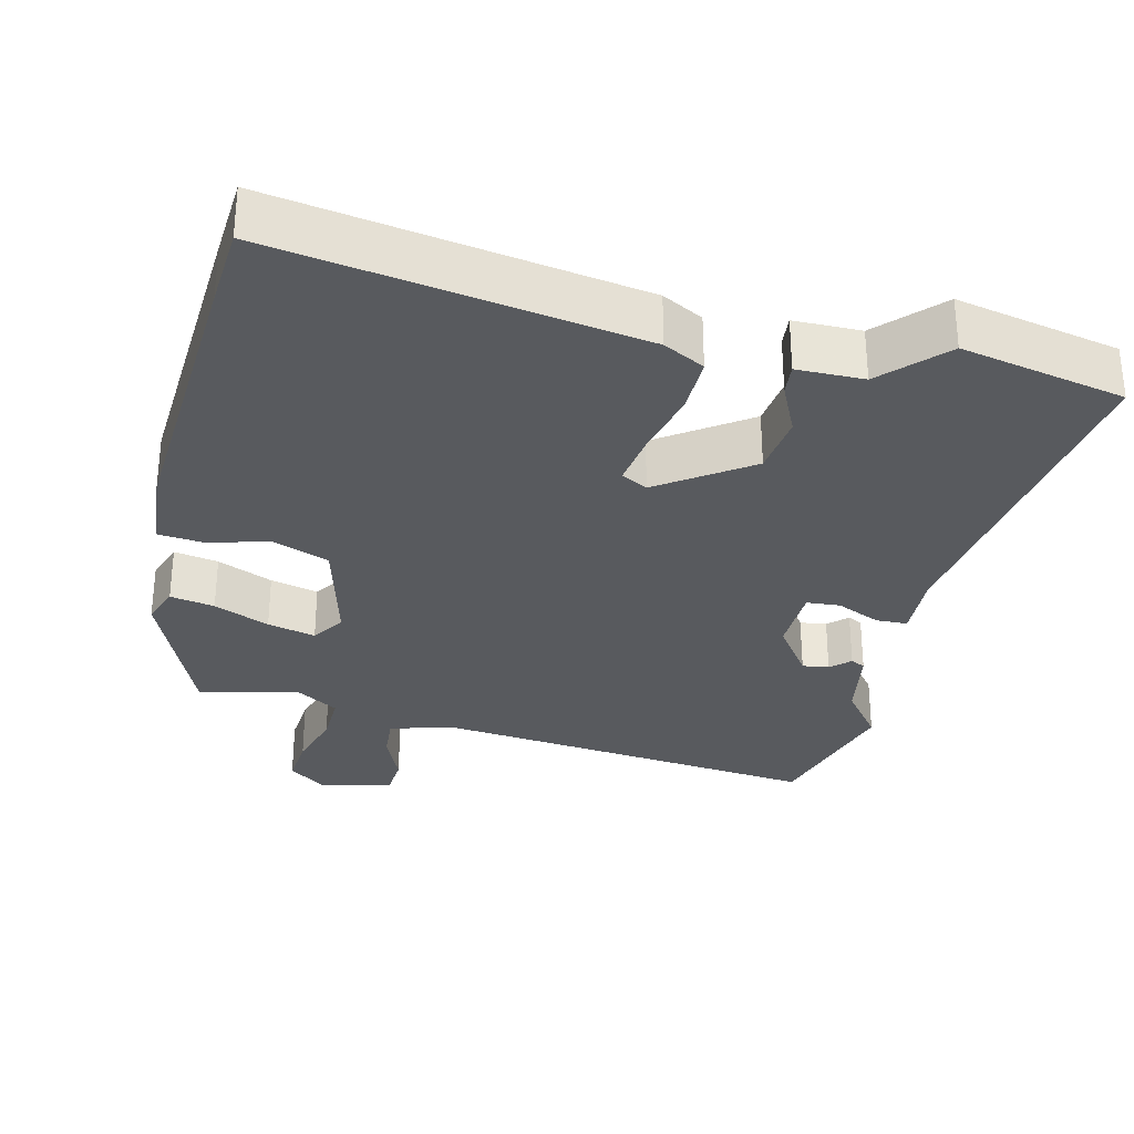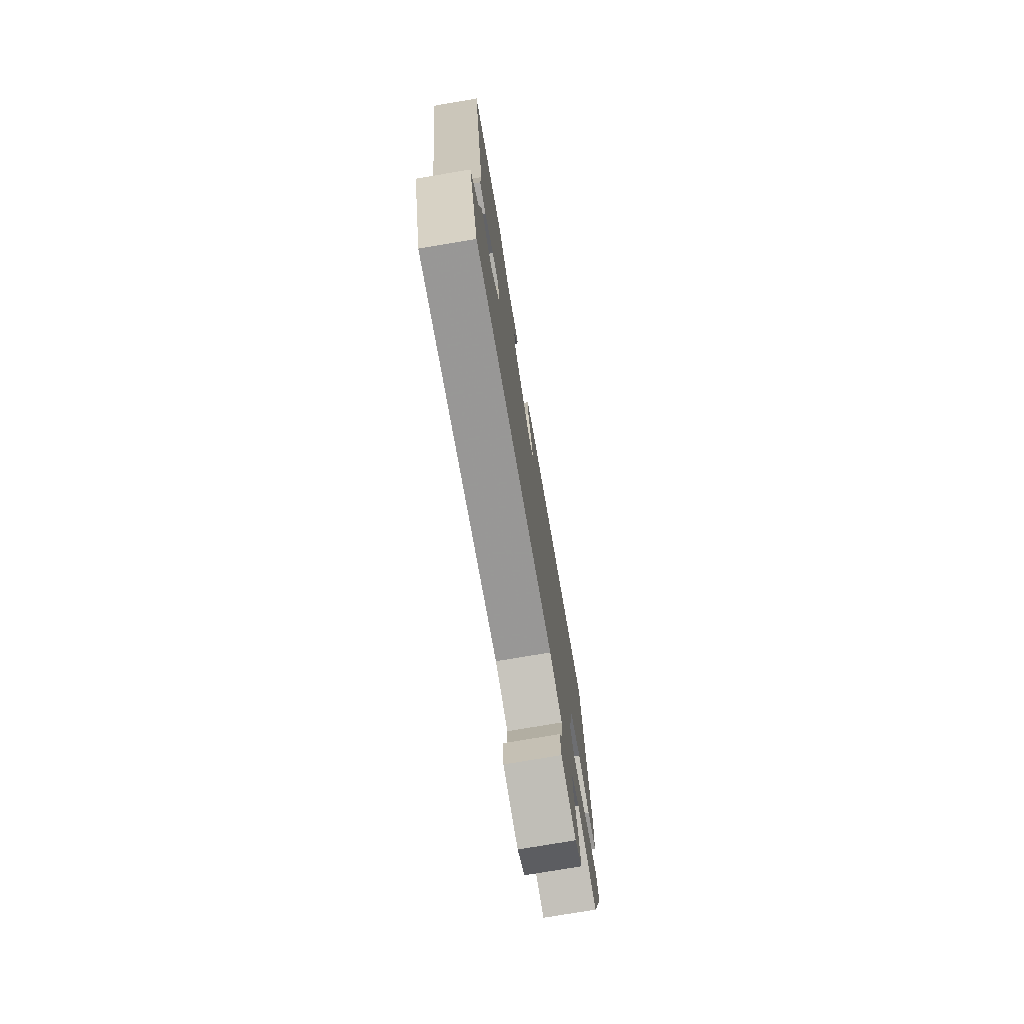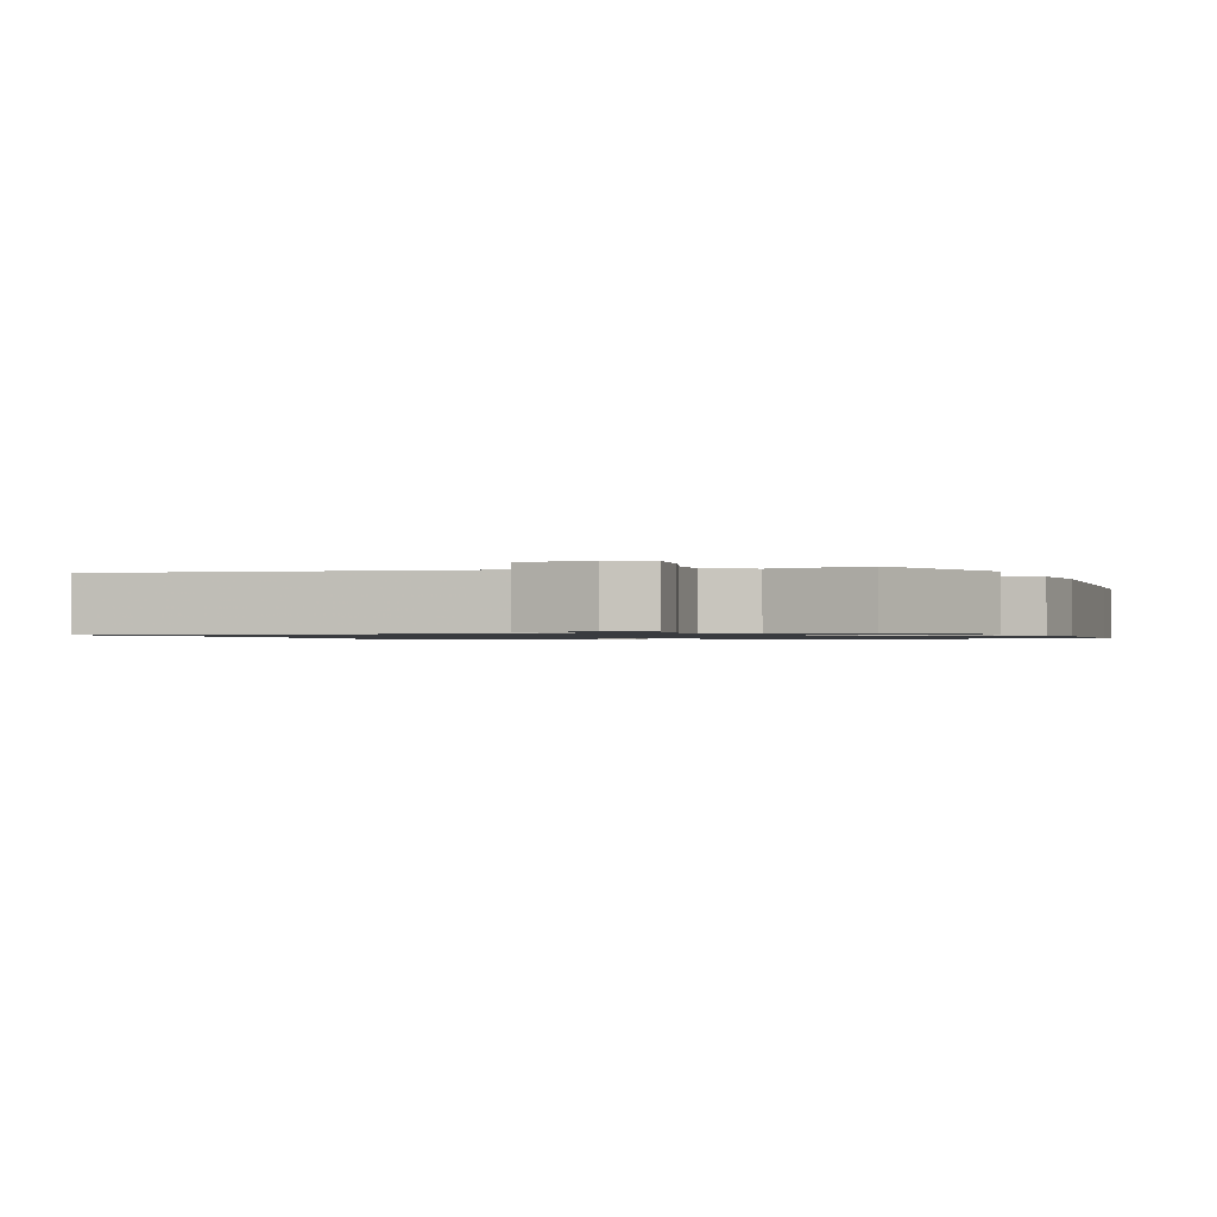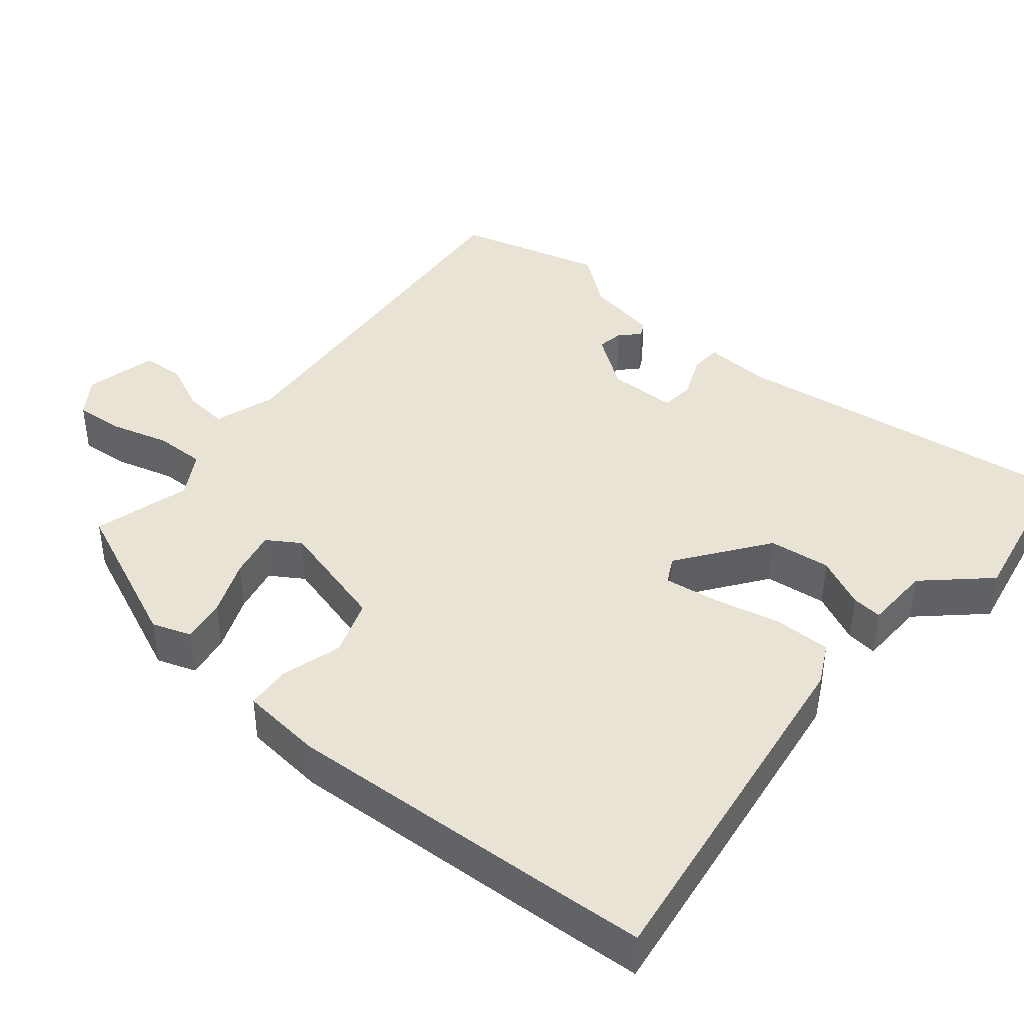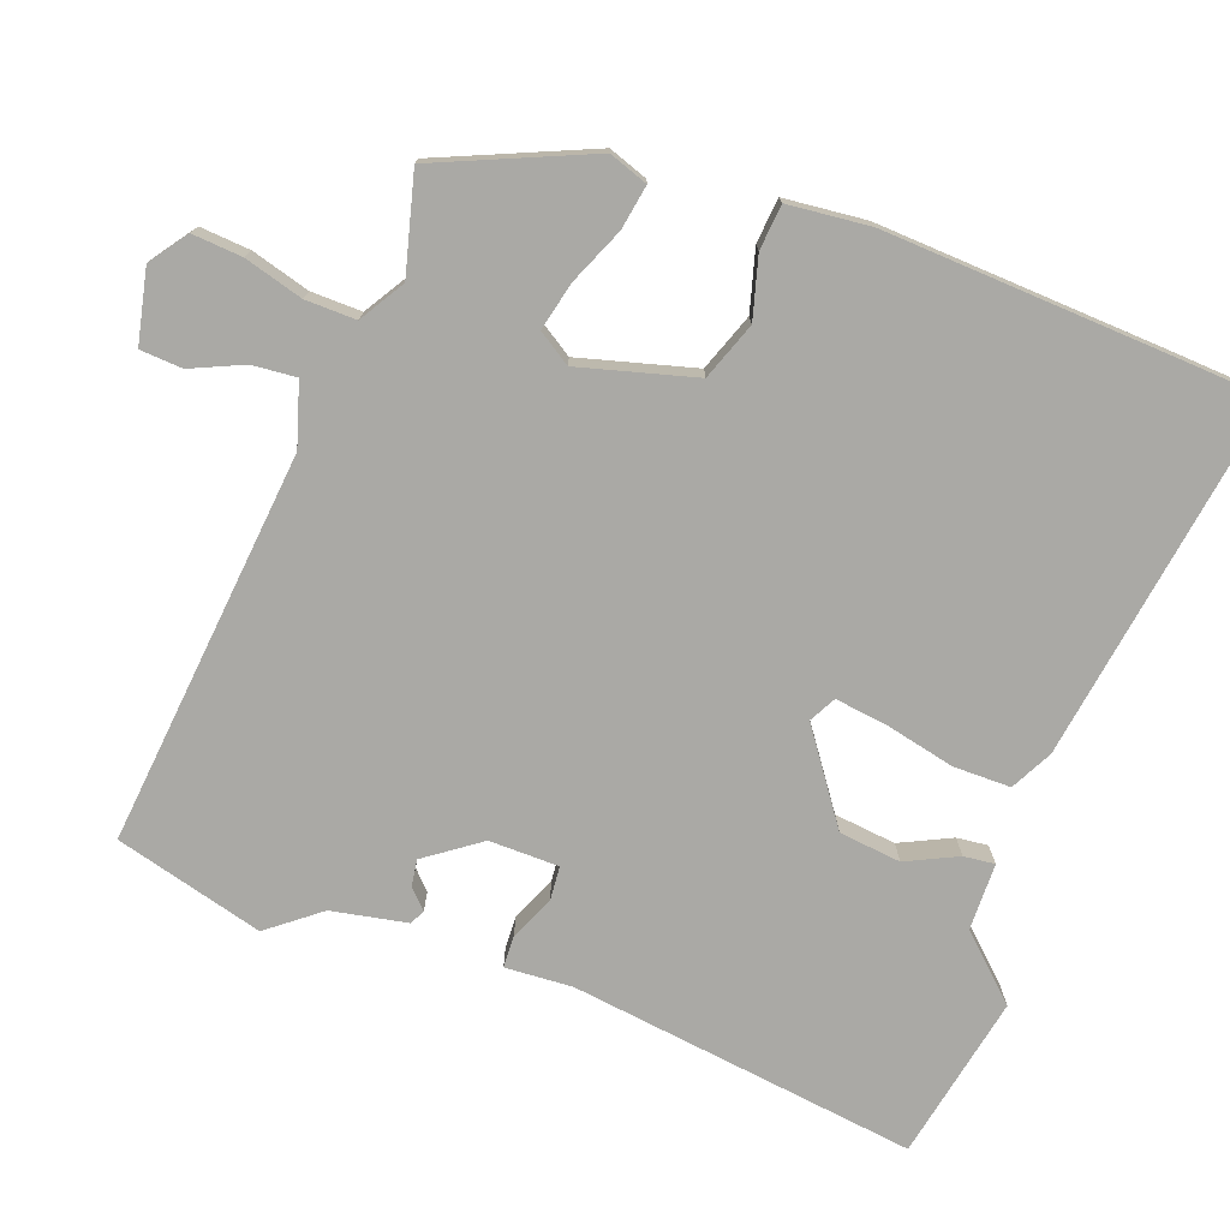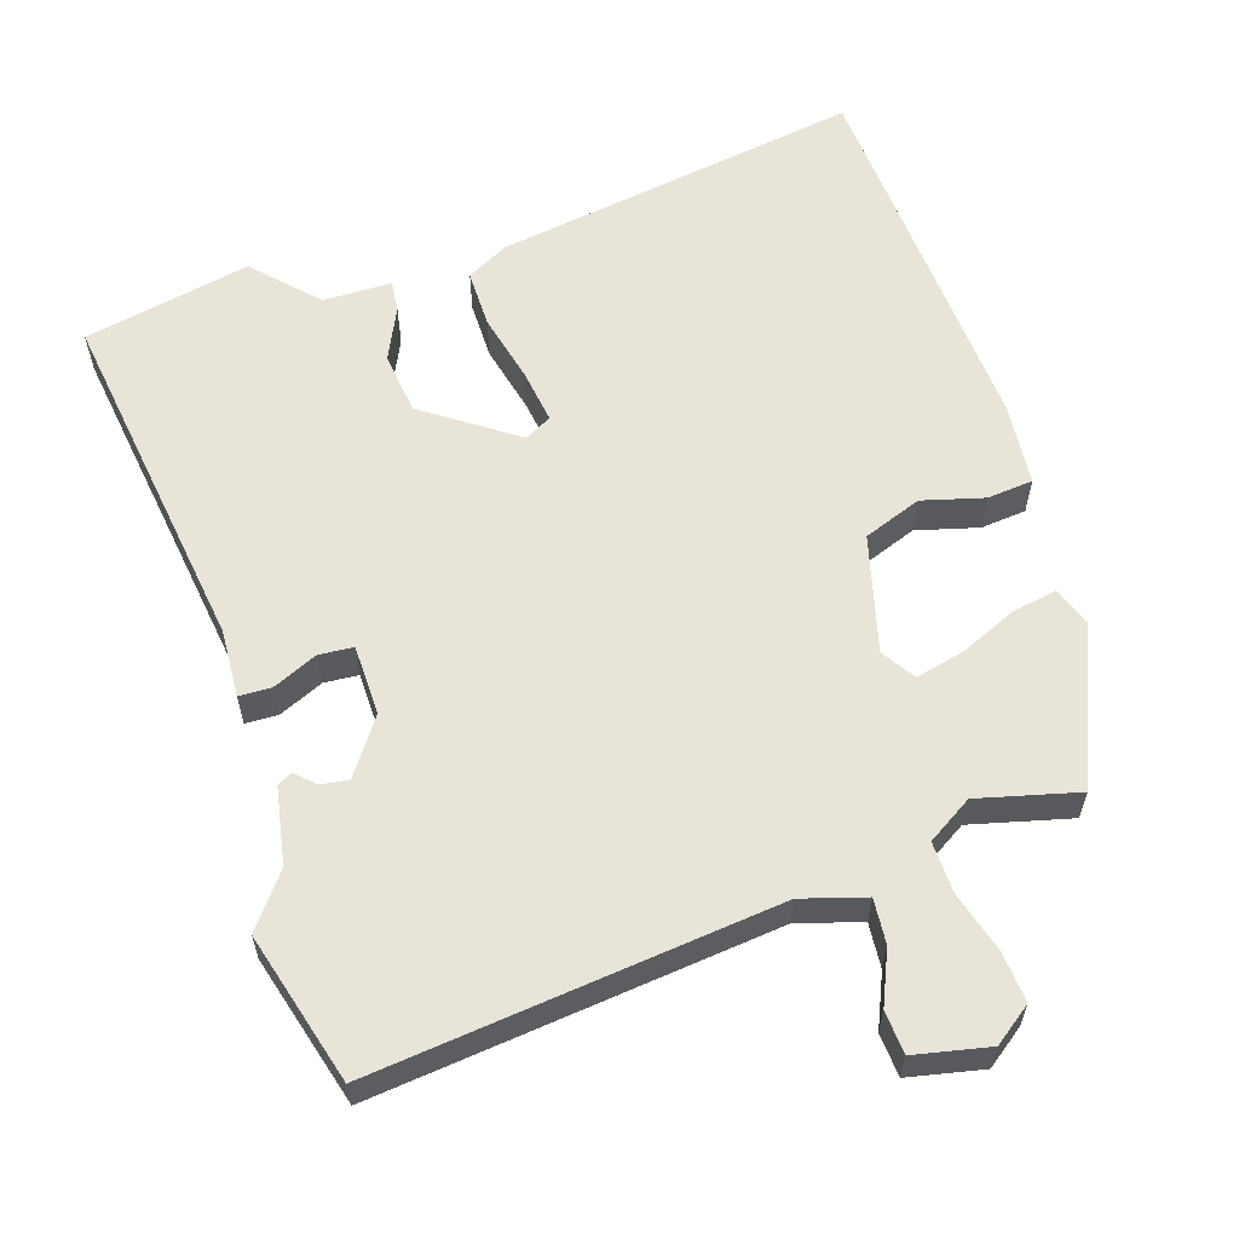
<metadata>
{"format":"obj","ext":"obj","renderer":"f3d","projection":"perspective","resolution":1024,"background":"white","views":[{"elev":-30.7,"azim":-11.8,"up":"+Y"},{"elev":-76.1,"azim":99.6,"up":"+Z"},{"elev":-1.0,"azim":-158.8,"up":"+Y"},{"elev":41.0,"azim":-47.7,"up":"+Y"},{"elev":-75.4,"azim":-107.9,"up":"+Y"},{"elev":59.9,"azim":164.0,"up":"+Y"}]}
</metadata>
<code>
v 0.533 0.07 -0.393
v 0.47 0.07 -0.596
v -0.073 0.07 -0.52
v -0.16 0.07 -0.543
v -0.157 0.07 -0.604
v -0.128 0.07 -0.677
v -0.134 0.07 -0.735
v -0.236 0.07 -0.753
v -0.286 0.07 -0.714
v -0.278 0.07 -0.645
v -0.252 0.07 -0.565
v -0.248 0.07 -0.495
v -0.308 0.07 -0.455
v -0.445 0.07 -0.485
v -0.527 0.07 -0.271
v -0.506 0.07 -0.218
v -0.445 0.07 -0.231
v -0.369 0.07 -0.267
v -0.303 0.07 -0.285
v -0.272 0.07 -0.241
v -0.309 0.07 -0.08
v -0.387 0.07 -0.048
v -0.472 0.07 -0.068
v -0.534 0.07 -0.06
v -0.541 0.07 0.054
v -0.504 0.07 0.46
v -0.493 0.07 0.572
v 0.006 0.07 0.476
v 0.062 0.07 0.444
v 0.059 0.07 0.365
v 0.034 0.07 0.272
v 0.021 0.07 0.198
v 0.057 0.07 0.177
v 0.184 0.07 0.26
v 0.197 0.07 0.345
v 0.166 0.07 0.417
v 0.163 0.07 0.46
v 0.256 0.07 0.458
v 0.338 0.07 0.539
v 0.564 0.07 0.485
v 0.483 0.07 0.007
v 0.485 0.07 -0.086
v 0.441 0.07 -0.086
v 0.381 0.07 -0.057
v 0.334 0.07 -0.059
v 0.329 0.07 -0.155
v 0.38 0.07 -0.232
v 0.417 0.07 -0.228
v 0.444 0.07 -0.204
v 0.464 0.07 -0.215
v 0.48 0.07 -0.32
v 0.533 0 -0.393
v 0.47 0 -0.596
v -0.073 0 -0.52
v -0.16 0 -0.543
v -0.157 0 -0.604
v -0.128 0 -0.677
v -0.134 0 -0.735
v -0.236 0 -0.753
v -0.286 0 -0.714
v -0.278 0 -0.645
v -0.252 0 -0.565
v -0.248 0 -0.495
v -0.308 0 -0.455
v -0.445 0 -0.485
v -0.527 0 -0.271
v -0.506 0 -0.218
v -0.445 0 -0.231
v -0.369 0 -0.267
v -0.303 0 -0.285
v -0.272 0 -0.241
v -0.309 0 -0.08
v -0.387 0 -0.048
v -0.472 0 -0.068
v -0.534 0 -0.06
v -0.541 0 0.054
v -0.504 0 0.46
v -0.493 0 0.572
v 0.006 0 0.476
v 0.062 0 0.444
v 0.059 0 0.365
v 0.034 0 0.272
v 0.021 0 0.198
v 0.057 0 0.177
v 0.184 0 0.26
v 0.197 0 0.345
v 0.166 0 0.417
v 0.163 0 0.46
v 0.256 0 0.458
v 0.338 0 0.539
v 0.564 0 0.485
v 0.483 0 0.007
v 0.485 0 -0.086
v 0.441 0 -0.086
v 0.381 0 -0.057
v 0.334 0 -0.059
v 0.329 0 -0.155
v 0.38 0 -0.232
v 0.417 0 -0.228
v 0.444 0 -0.204
v 0.464 0 -0.215
v 0.48 0 -0.32
f 48 49 50 51
f 47 48 51
f 47 51 1 2
f 46 47 2 3
f 45 46 3 4
f 41 42 43 44
f 41 44 45
f 38 39 40 41
f 38 41 45
f 35 36 37 38
f 34 35 38 45
f 33 34 45 4
f 28 29 30 31
f 28 31 32
f 27 28 32
f 26 27 32
f 22 23 24 25
f 21 22 25 26
f 15 16 17 18
f 13 14 15 18
f 12 13 18 19
f 8 9 10 11
f 8 11 12
f 5 6 7 8
f 4 5 8 12
f 21 26 32 33
f 20 21 33 4
f 4 12 19 20
f 102 101 100 99
f 102 99 98
f 53 52 102 98
f 54 53 98 97
f 55 54 97 96
f 95 94 93 92
f 96 95 92
f 92 91 90 89
f 96 92 89
f 89 88 87 86
f 96 89 86 85
f 55 96 85 84
f 82 81 80 79
f 83 82 79
f 83 79 78
f 83 78 77
f 76 75 74 73
f 77 76 73 72
f 69 68 67 66
f 69 66 65 64
f 70 69 64 63
f 62 61 60 59
f 63 62 59
f 59 58 57 56
f 63 59 56 55
f 84 83 77 72
f 55 84 72 71
f 71 70 63 55
f 1 52 53 2
f 2 53 54 3
f 3 54 55 4
f 4 55 56 5
f 5 56 57 6
f 6 57 58 7
f 7 58 59 8
f 8 59 60 9
f 9 60 61 10
f 10 61 62 11
f 11 62 63 12
f 12 63 64 13
f 13 64 65 14
f 14 65 66 15
f 15 66 67 16
f 16 67 68 17
f 17 68 69 18
f 18 69 70 19
f 19 70 71 20
f 20 71 72 21
f 21 72 73 22
f 22 73 74 23
f 23 74 75 24
f 24 75 76 25
f 25 76 77 26
f 26 77 78 27
f 27 78 79 28
f 28 79 80 29
f 29 80 81 30
f 30 81 82 31
f 31 82 83 32
f 32 83 84 33
f 33 84 85 34
f 34 85 86 35
f 35 86 87 36
f 36 87 88 37
f 37 88 89 38
f 38 89 90 39
f 39 90 91 40
f 40 91 92 41
f 41 92 93 42
f 42 93 94 43
f 43 94 95 44
f 44 95 96 45
f 45 96 97 46
f 46 97 98 47
f 47 98 99 48
f 48 99 100 49
f 49 100 101 50
f 50 101 102 51
f 51 102 52 1

</code>
